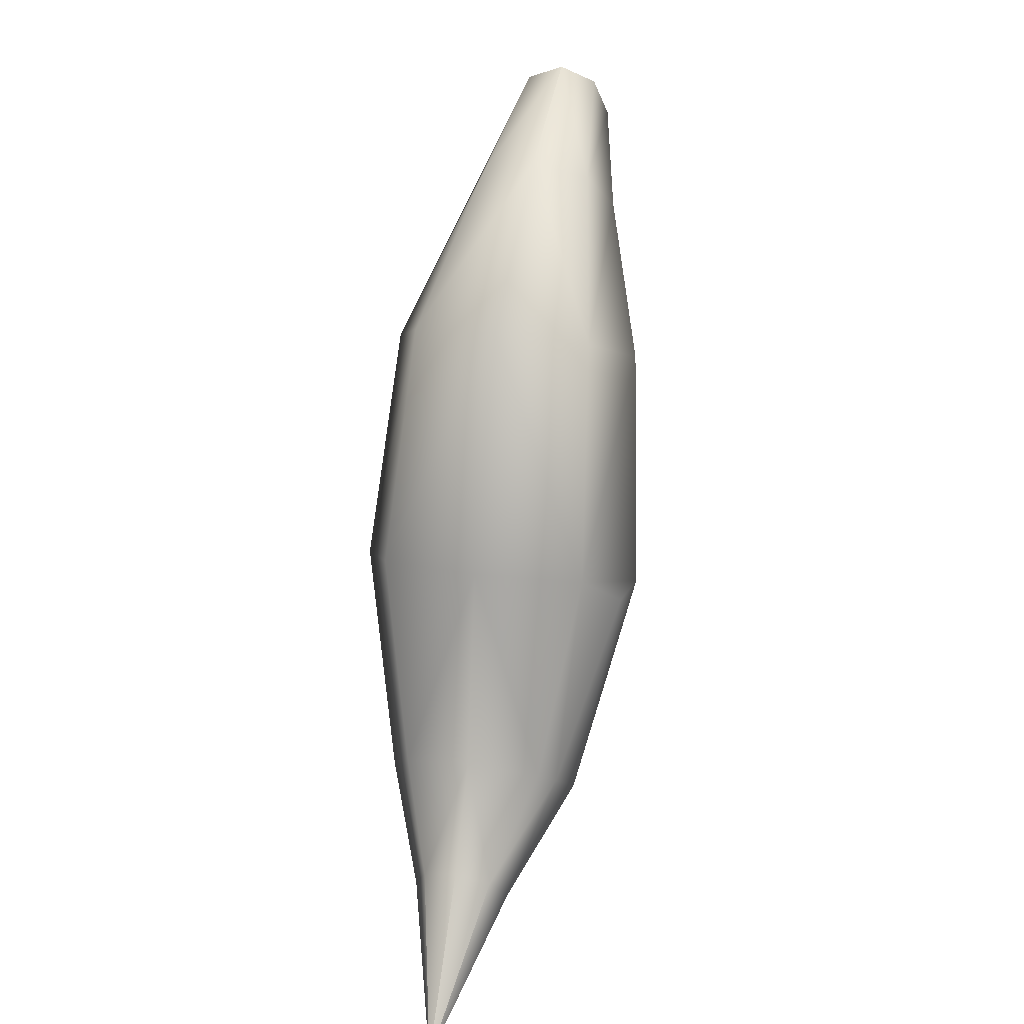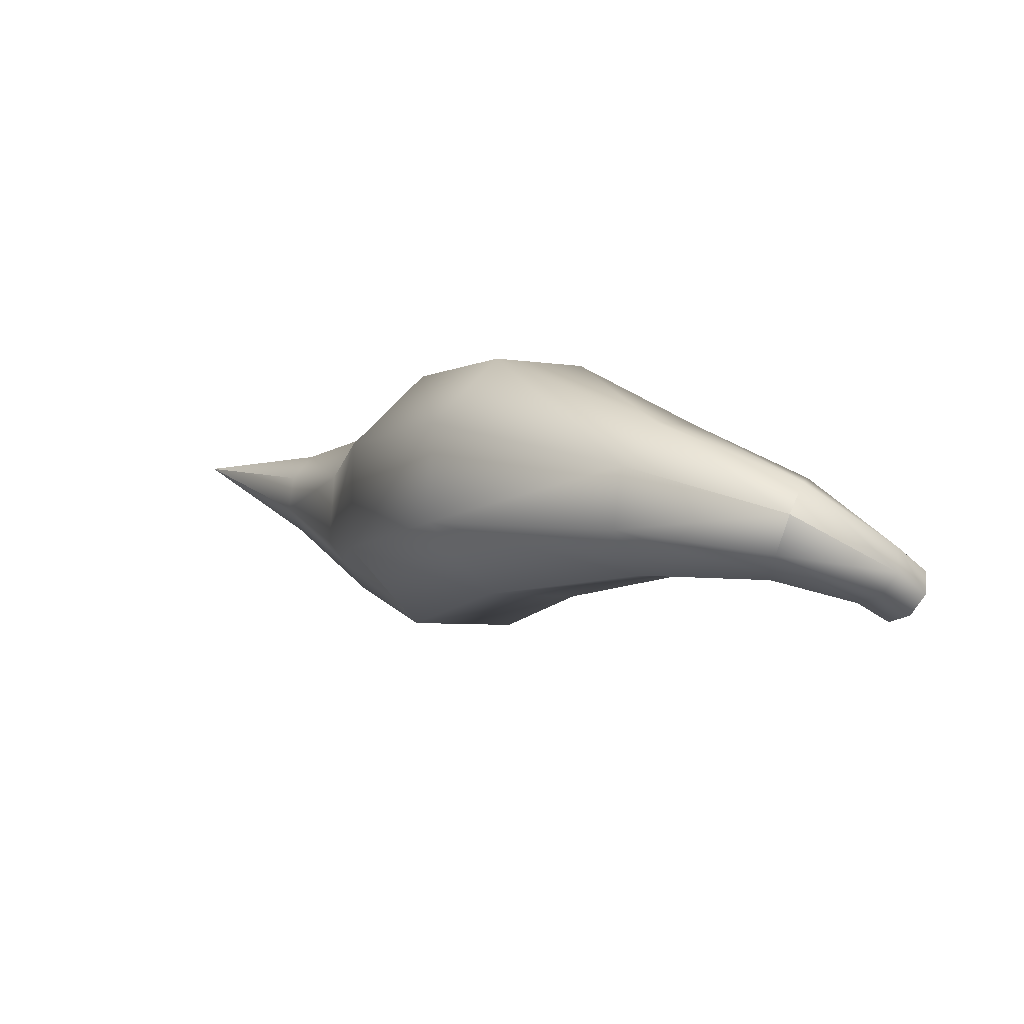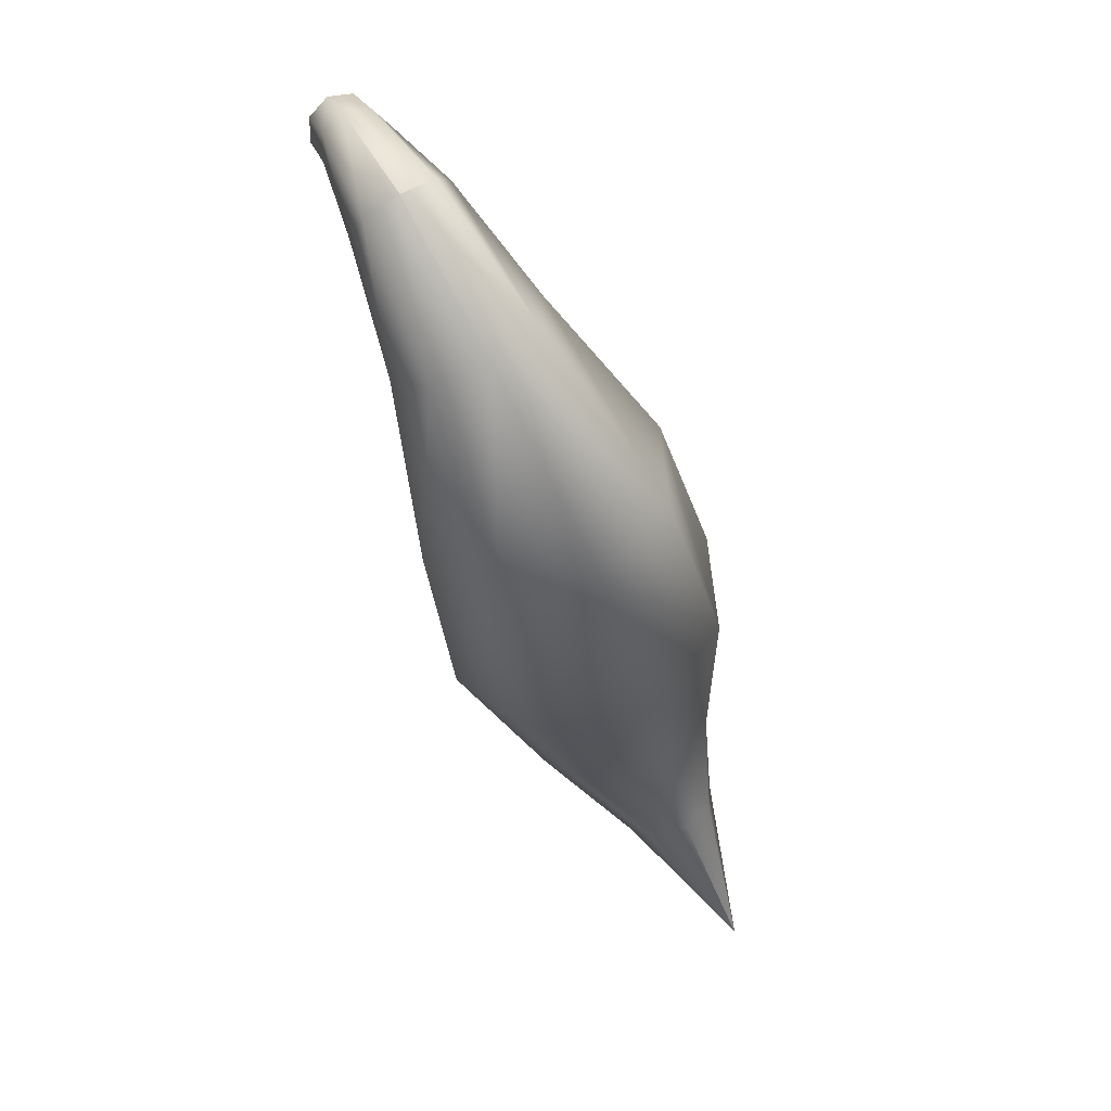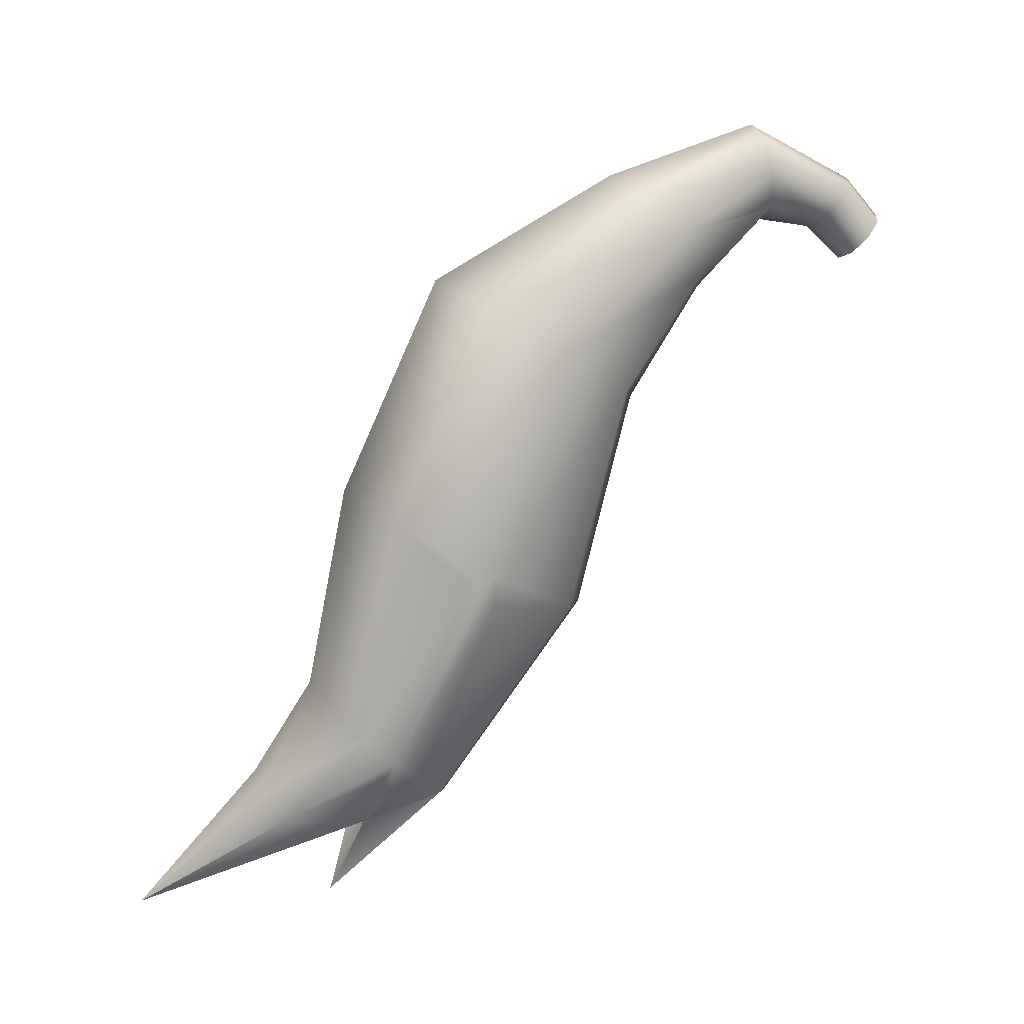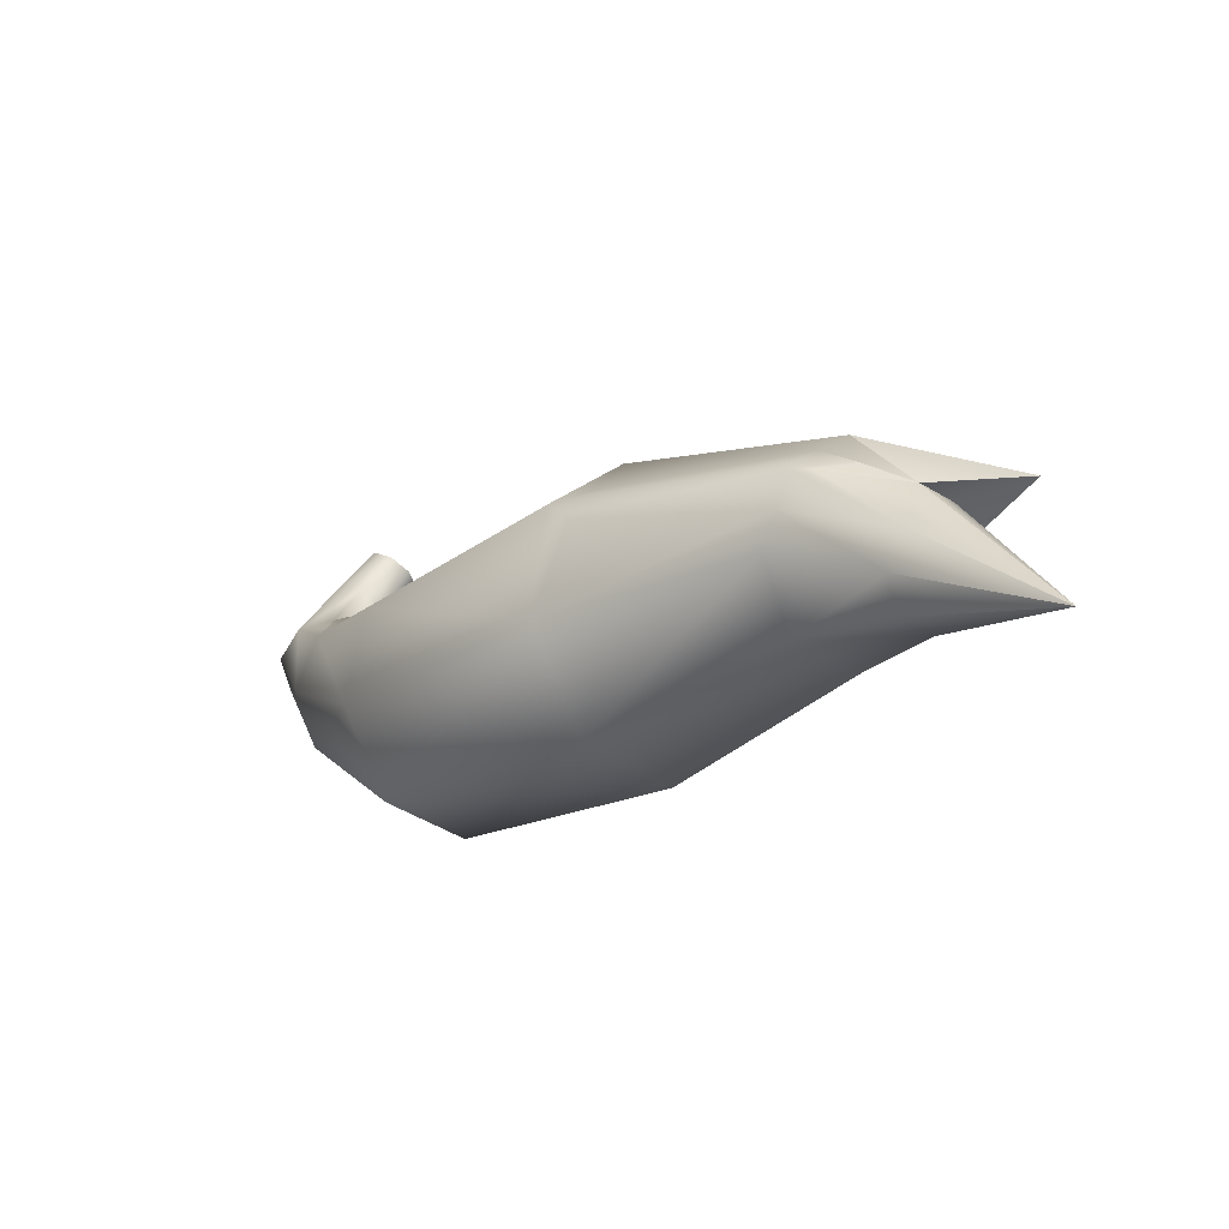
<metadata>
{"format":"obj","ext":"obj","renderer":"f3d","projection":"perspective","resolution":1024,"background":"white","views":[{"elev":30.2,"azim":-168.2,"up":"+Y"},{"elev":77.0,"azim":-68.5,"up":"+Y"},{"elev":78.8,"azim":150.2,"up":"+Y"},{"elev":11.7,"azim":-104.0,"up":"+Y"},{"elev":-60.7,"azim":-54.3,"up":"+Z"}]}
</metadata>
<code>
v 0.02103 0.0326 -0.00712
v 0.01374 0.01981 0.02453
v 0.01951 0.009401 0.01528
v 0.02103 0.0326 -0.00712
v 0.01481 0.04382 0.002851
v -0.000195 0.02413 0.02837
v -0.000195 0.02413 0.02837
v -0.000195 0.04846 0.006982
v 0.01374 -0.001013 0.006021
v 0.02103 0.0326 -0.00712
v 0.01374 -0.001013 0.006021
v 0.01481 0.02138 -0.01709
v -0.000195 -0.005327 0.002187
v -0.000195 0.01673 -0.02122
v 0.02219 0.03116 -0.05627
v -0.000195 0.02196 -0.05512
v -0.01413 -0.001013 0.006021
v -0.000195 0.01673 -0.02122
v -0.01413 -0.001013 0.006021
v -0.0152 0.02138 -0.01709
v -0.000195 0.02196 -0.05512
v -0.02258 0.03116 -0.05627
v -0.01413 -0.001013 0.006021
v -0.02142 0.0326 -0.00712
v -0.0199 0.009401 0.01528
v -0.0152 0.04382 0.002851
v -0.03185 0.05338 -0.05903
v -0.01413 0.01981 0.02453
v -0.0152 0.04382 0.002851
v -0.000195 0.02413 0.02837
v -0.0152 0.04382 0.002851
v -0.000195 0.04846 0.006982
v -0.02258 0.07559 -0.06179
v -0.02142 0.0326 -0.00712
v -0.03185 0.05338 -0.05903
v -0.0152 0.04382 0.002851
v -0.03439 0.04148 -0.1513
v -0.000195 0.08479 -0.06293
v -0.000195 0.05239 -0.1603
v -0.04855 0.01512 -0.1295
v -0.02258 0.03116 -0.05627
v -0.0152 0.02138 -0.01709
v -0.05552 -0.02588 -0.2592
v -0.07844 -0.05459 -0.2119
v -0.000195 -0.01399 -0.2788
v 0.05513 -0.02588 -0.2592
v 0.06387 -0.1635 -0.3179
v -0.000195 0.04846 0.006982
v -0.000195 0.08479 -0.06293
v -0.000195 0.08479 -0.06293
v 0.03399 0.04148 -0.1513
v 0.02219 0.07559 -0.06179
v 0.04816 0.01512 -0.1295
v 0.03146 0.05338 -0.05903
v 0.01481 0.04382 0.002851
v -0.000195 0.04846 0.006982
v -0.000195 0.08479 -0.06293
v 0.02103 0.0326 -0.00712
v 0.02219 0.03116 -0.05627
v 0.01481 0.02138 -0.01709
v 0.07805 -0.05459 -0.2119
v 0.05513 -0.02588 -0.2592
v -0.000195 0.02413 0.02837
v -0.000195 0.04846 0.006982
v -0.0152 0.04382 0.002851
v -0.000195 -0.005327 0.002187
v 0.01481 0.02138 -0.01709
v 0.01374 -0.001013 0.006021
v 0.03146 0.05338 -0.05903
v 0.02103 0.0326 -0.00712
v -0.02258 0.03116 -0.05627
v -0.04855 0.01512 -0.1295
v -0.03439 -0.01124 -0.1078
v -0.07844 -0.05459 -0.2119
v -0.02258 0.03116 -0.05627
v -0.000195 -0.02215 -0.09873
v -0.000195 0.02196 -0.05512
v -0.000195 -0.0952 -0.145
v 0.05513 -0.08331 -0.1646
v 0.03399 -0.01124 -0.1078
v -0.000195 0.02196 -0.05512
v 0.02219 0.03116 -0.05627
v 0.07805 -0.05459 -0.2119
v 0.04816 0.01512 -0.1295
v 0.02219 0.03116 -0.05627
v -0.05552 -0.08331 -0.1646
v -0.09079 -0.1933 -0.2611
v -0.000195 -0.2355 -0.1809
v -0.06426 -0.2231 -0.2044
v 0.06387 -0.2231 -0.2044
v 0.0904 -0.1933 -0.2611
v 0.05513 -0.02588 -0.2592
v -0.000195 -0.3626 -0.2755
v 0.04329 -0.3505 -0.2888
v -0.04368 -0.3505 -0.2888
v -0.000195 -0.4271 -0.3553
v 0.05229 -0.3359 -0.3049
v 0.04329 -0.3505 -0.2888
v 0.0215 -0.3733 -0.3353
v 0.03048 -0.365 -0.3885
v 0.0215 -0.3467 -0.4002
v -0.000195 -0.424 -0.483
v 0.05229 -0.3066 -0.3371
v -0.000195 -0.2799 -0.3665
v -0.000195 -0.3391 -0.405
v 0.04329 -0.292 -0.3532
v -0.000195 -0.1512 -0.3413
v -0.04368 -0.292 -0.3532
v -0.06426 -0.1635 -0.3179
v -0.000195 -0.01399 -0.2788
v 0.06387 -0.1635 -0.3179
v 0.04329 -0.292 -0.3532
v -0.02189 -0.3467 -0.4002
v -0.000195 -0.424 -0.483
v -0.000195 -0.424 -0.483
v 0.05513 -0.02588 -0.2592
v 0.0904 -0.1933 -0.2611
v -0.03087 -0.365 -0.3885
v -0.000195 -0.424 -0.483
v 0.05229 -0.3066 -0.3371
v 0.0904 -0.1933 -0.2611
v -0.05268 -0.3066 -0.3371
v -0.03087 -0.365 -0.3885
v -0.08305 -0.2006 -0.2752
v -0.05268 -0.3066 -0.3371
v -0.03439 -0.01124 -0.1078
v -0.07844 -0.05459 -0.2119
v -0.05552 -0.08331 -0.1646
v -0.09079 -0.1933 -0.2611
v -0.06426 -0.2231 -0.2044
v -0.07844 -0.05459 -0.2119
v -0.06426 -0.1635 -0.3179
v -0.000195 -0.01399 -0.2788
v -0.05268 -0.3066 -0.3371
v -0.04368 -0.292 -0.3532
v -0.08305 -0.2152 -0.2591
v -0.06426 -0.2231 -0.2044
v -0.04368 -0.3505 -0.2888
v -0.05268 -0.3359 -0.3049
v -0.06169 -0.3213 -0.321
v -0.08305 -0.2152 -0.2591
v -0.05268 -0.3359 -0.3049
v -0.08305 -0.2006 -0.2752
v -0.04476 -0.3533 -0.3258
v -0.05268 -0.3066 -0.3371
v -0.03087 -0.365 -0.3885
v -0.08305 -0.2006 -0.2752
v -0.04368 -0.292 -0.3532
v -0.02189 -0.3467 -0.4002
v -0.05542 -0.3328 -0.3271
v -0.03087 -0.365 -0.3885
v -0.000195 -0.0952 -0.145
v -0.000195 -0.2355 -0.1809
v 0.06387 -0.2231 -0.2044
v 0.04329 -0.3505 -0.2888
v 0.0215 -0.3733 -0.3353
v -0.000195 -0.424 -0.483
v 0.03048 -0.365 -0.3885
v 0.0613 -0.3213 -0.321
v 0.05229 -0.3066 -0.3371
v 0.0904 -0.1933 -0.2611
v 0.05229 -0.3359 -0.3049
v 0.03048 -0.365 -0.3885
v 0.04329 -0.292 -0.3532
v 0.06387 -0.1635 -0.3179
v 0.05229 -0.3066 -0.3371
v 0.0904 -0.1933 -0.2611
v 0.05229 -0.3066 -0.3371
v 0.0215 -0.3467 -0.4002
v -0.000195 -0.3809 -0.3305
v -0.000195 -0.424 -0.483
v 0.0215 -0.3733 -0.3353
v -0.02189 -0.3733 -0.3353
v -0.000195 -0.424 -0.483
v -0.02189 -0.3733 -0.3353
v -0.03087 -0.365 -0.3885
v -0.000195 -0.424 -0.483
v 0.0215 -0.3733 -0.3353
v -0.000195 -0.4271 -0.3553
v -0.000195 -0.3809 -0.3305
v -0.02189 -0.3733 -0.3353
v 0.04329 -0.3505 -0.2888
v -0.000195 -0.4271 -0.3553
v 0.0215 -0.3733 -0.3353
v -0.02189 -0.3733 -0.3353
v -0.000195 -0.4271 -0.3553
v -0.04368 -0.3505 -0.2888
v -0.05268 -0.3359 -0.3049
v -0.02189 -0.3733 -0.3353
v -0.04368 -0.3505 -0.2888
v -0.05268 -0.3359 -0.3049
v -0.06426 -0.2231 -0.2044
v -0.08305 -0.2152 -0.2591
v -0.04476 -0.3533 -0.3258
v -0.02189 -0.3733 -0.3353
v -0.09079 -0.1933 -0.2611
v -0.06426 -0.1635 -0.3179
v -0.08305 -0.2006 -0.2752
v -0.03087 -0.365 -0.3885
v -0.02189 -0.3733 -0.3353
v -0.05542 -0.3328 -0.3271
v -0.02189 -0.3733 -0.3353
v -0.04476 -0.3533 -0.3258
v -0.04476 -0.3533 -0.3258
v -0.06169 -0.3213 -0.321
o default
f 1 2 3
f 4 5 2
f 6 2 5
f 7 5 8
f 9 10 3
f 11 12 1
f 13 14 12
f 14 15 12
f 14 16 15
f 17 18 13
f 19 20 14
f 20 21 14
f 20 22 21
f 23 24 20
f 23 25 24
f 25 26 24
f 20 24 27
f 25 28 29
f 30 31 28
f 32 33 31
f 34 33 35
f 34 36 33
f 35 33 37
f 38 37 33
f 38 39 37
f 35 37 40
f 41 35 40
f 42 35 41
f 40 37 43
f 39 43 37
f 40 43 44
f 39 45 43
f 39 46 45
f 45 46 47
f 48 49 33
f 50 51 39
f 50 52 51
f 52 53 51
f 52 54 53
f 55 54 52
f 56 55 52
f 56 52 57
f 55 58 54
f 59 53 54
f 60 59 54
f 51 61 46
f 51 53 61
f 39 51 62
f 63 64 65
f 66 67 68
f 12 69 70
f 71 72 73
f 73 72 74
f 75 73 76
f 75 76 77
f 73 78 76
f 76 78 79
f 76 79 80
f 81 76 80
f 81 80 82
f 80 79 83
f 80 83 84
f 85 80 84
f 73 86 78
f 86 74 87
f 86 88 78
f 86 89 88
f 78 90 79
f 79 91 83
f 79 90 91
f 92 83 91
f 89 93 88
f 88 93 94
f 89 95 93
f 95 96 93
f 93 96 94
f 97 91 90
f 97 90 98
f 98 99 97
f 97 99 100
f 101 100 102
f 103 100 101
f 104 101 105
f 104 106 101
f 107 106 104
f 107 104 108
f 107 108 109
f 110 107 109
f 110 111 107
f 107 111 112
f 104 113 108
f 104 105 113
f 105 114 113
f 105 101 115
f 116 117 111
f 118 113 119
f 120 111 121
f 122 113 123
f 124 109 125
f 126 127 128
f 128 129 130
f 131 132 129
f 131 43 132
f 133 132 43
f 134 132 135
f 136 137 129
f 138 137 139
f 129 140 141
f 141 140 142
f 143 140 129
f 142 140 144
f 145 146 140
f 145 140 147
f 148 149 145
f 150 140 151
f 152 153 154
f 153 155 154
f 156 157 158
f 159 158 160
f 159 161 162
f 162 163 159
f 164 165 160
f 166 167 159
f 168 169 164
f 170 171 172
f 173 174 170
f 175 176 177
f 178 179 180
f 180 179 181
f 182 183 184
f 185 186 187
f 188 189 190
f 191 192 193
f 194 195 191
f 196 197 198
f 199 200 201
f 201 202 203
f 204 205 201

</code>
